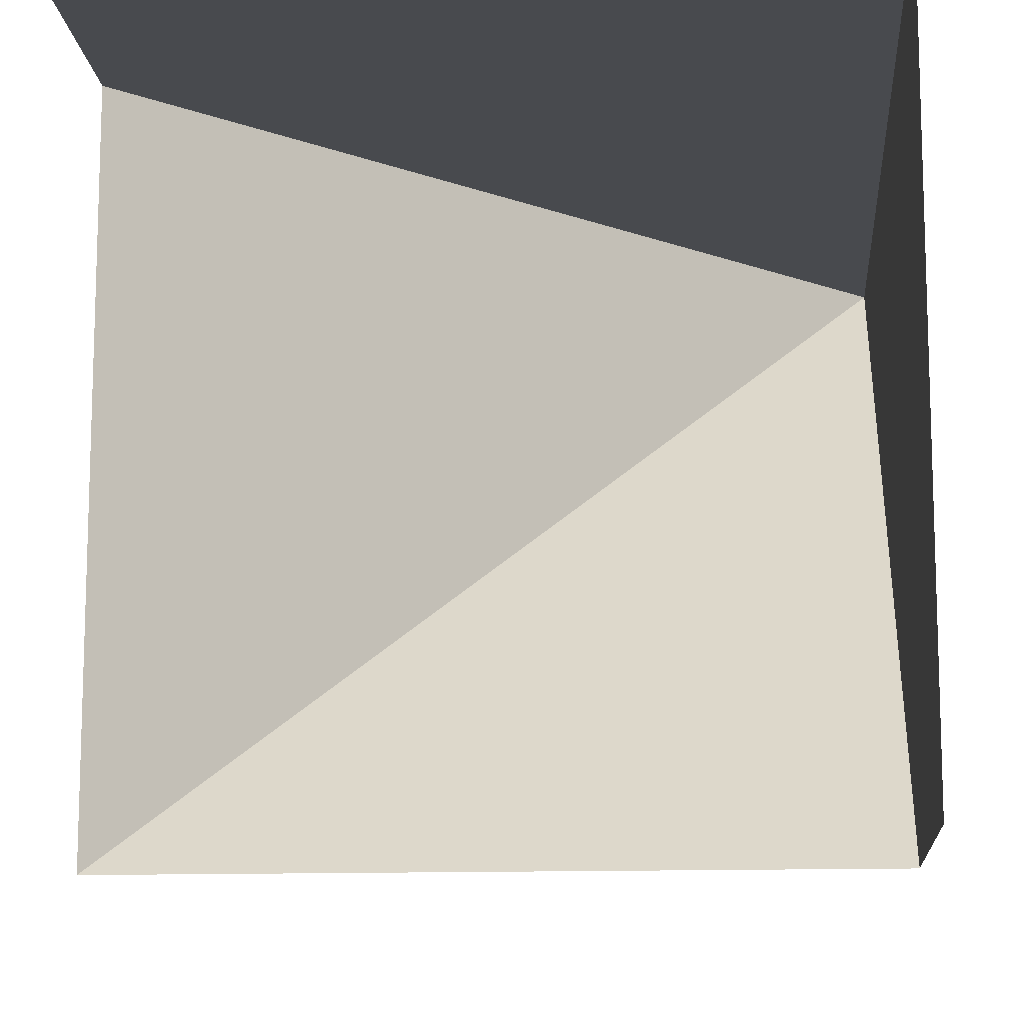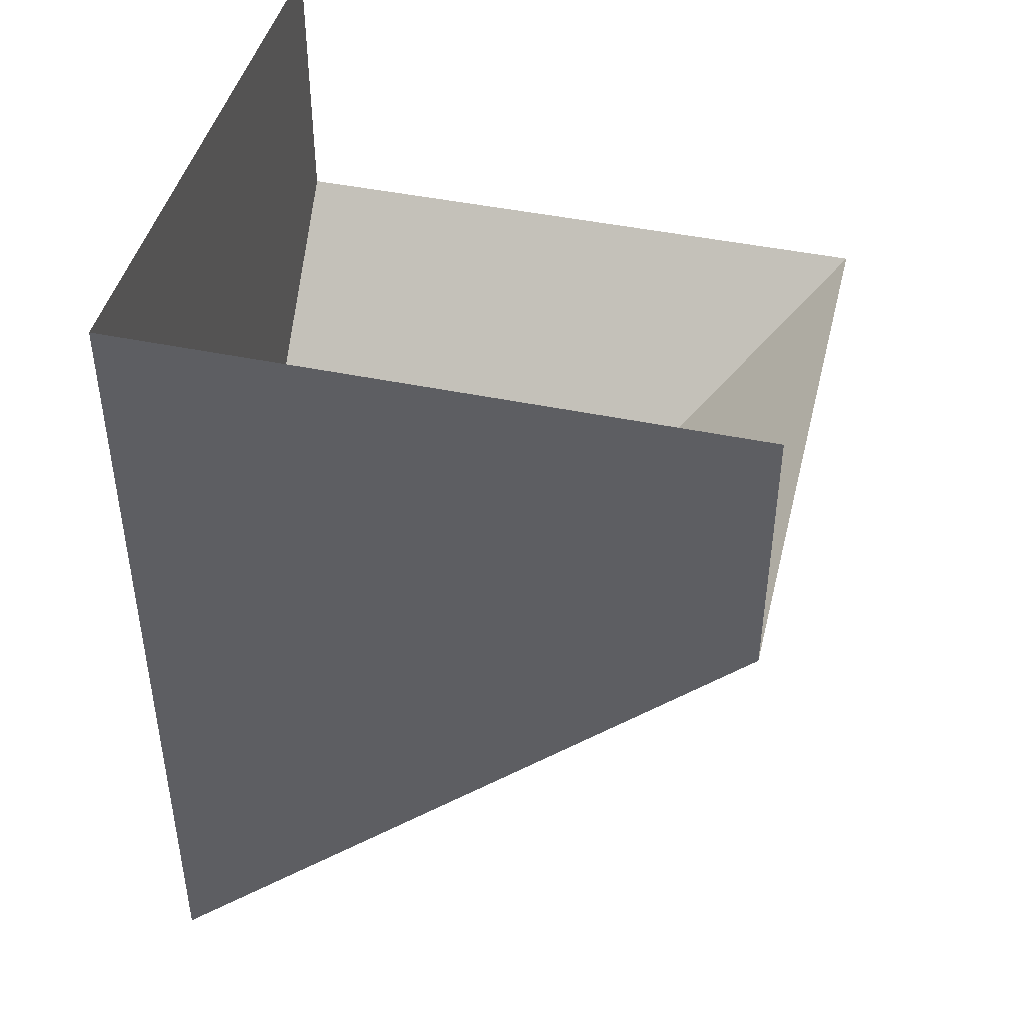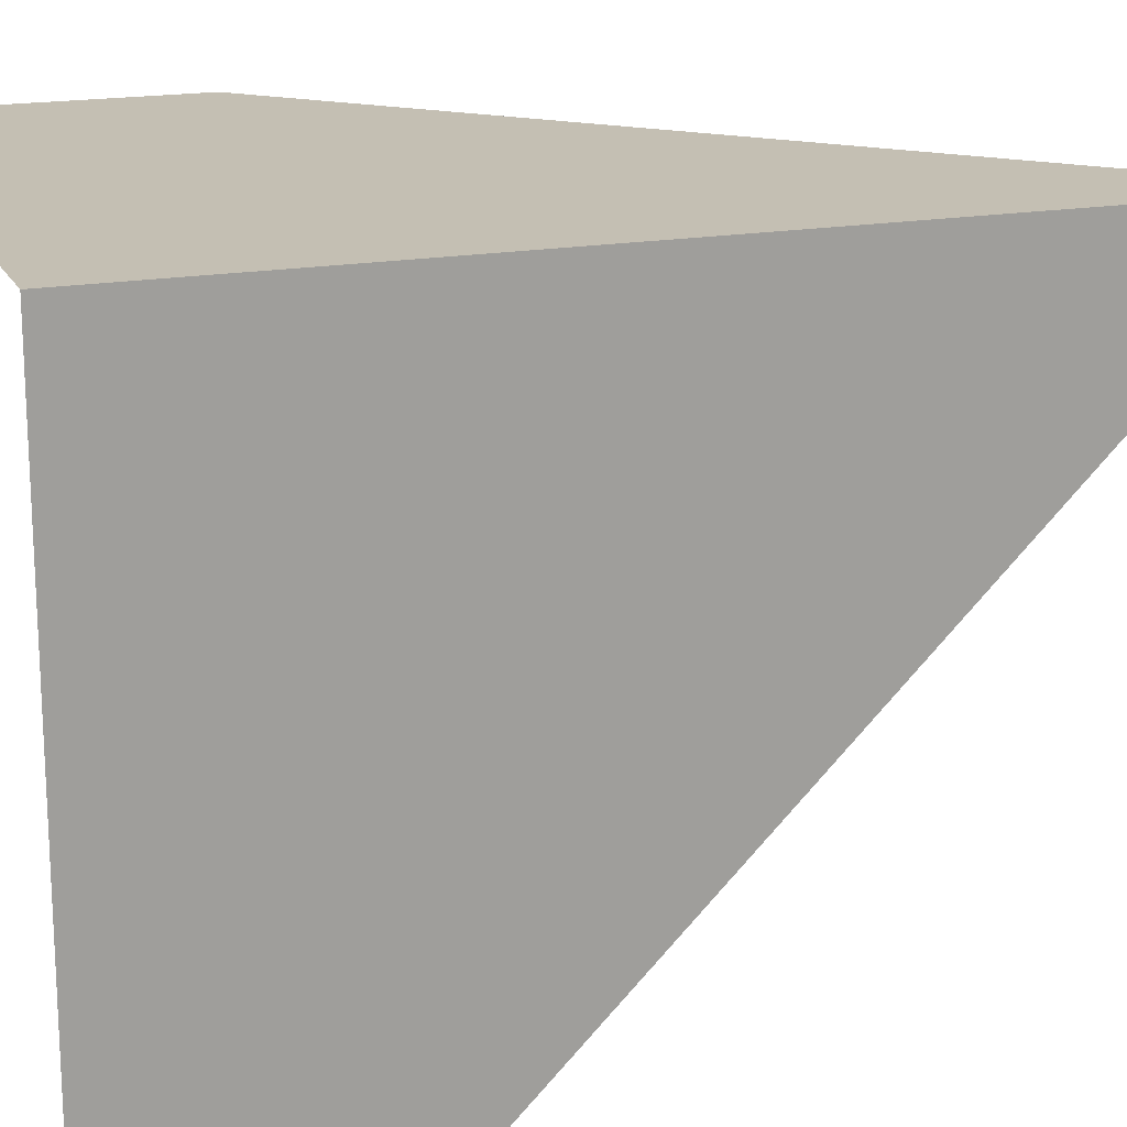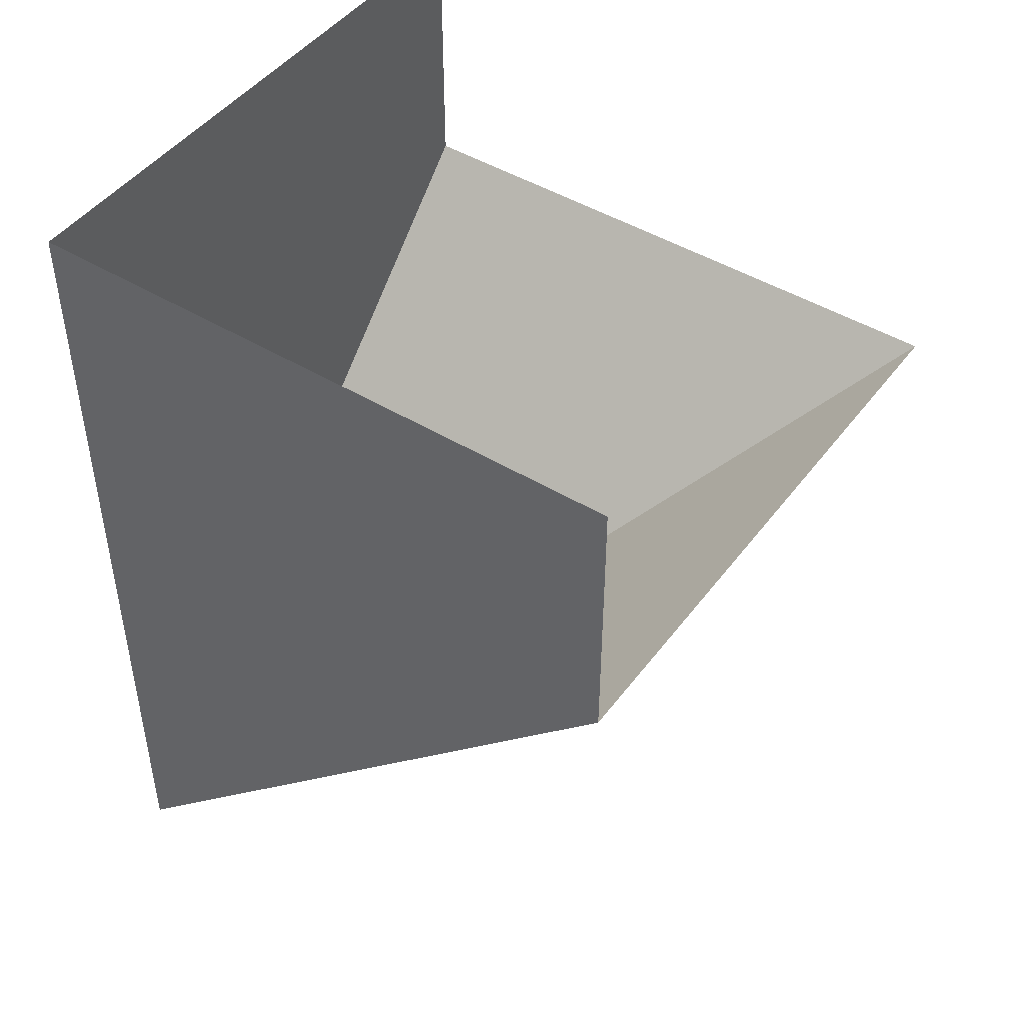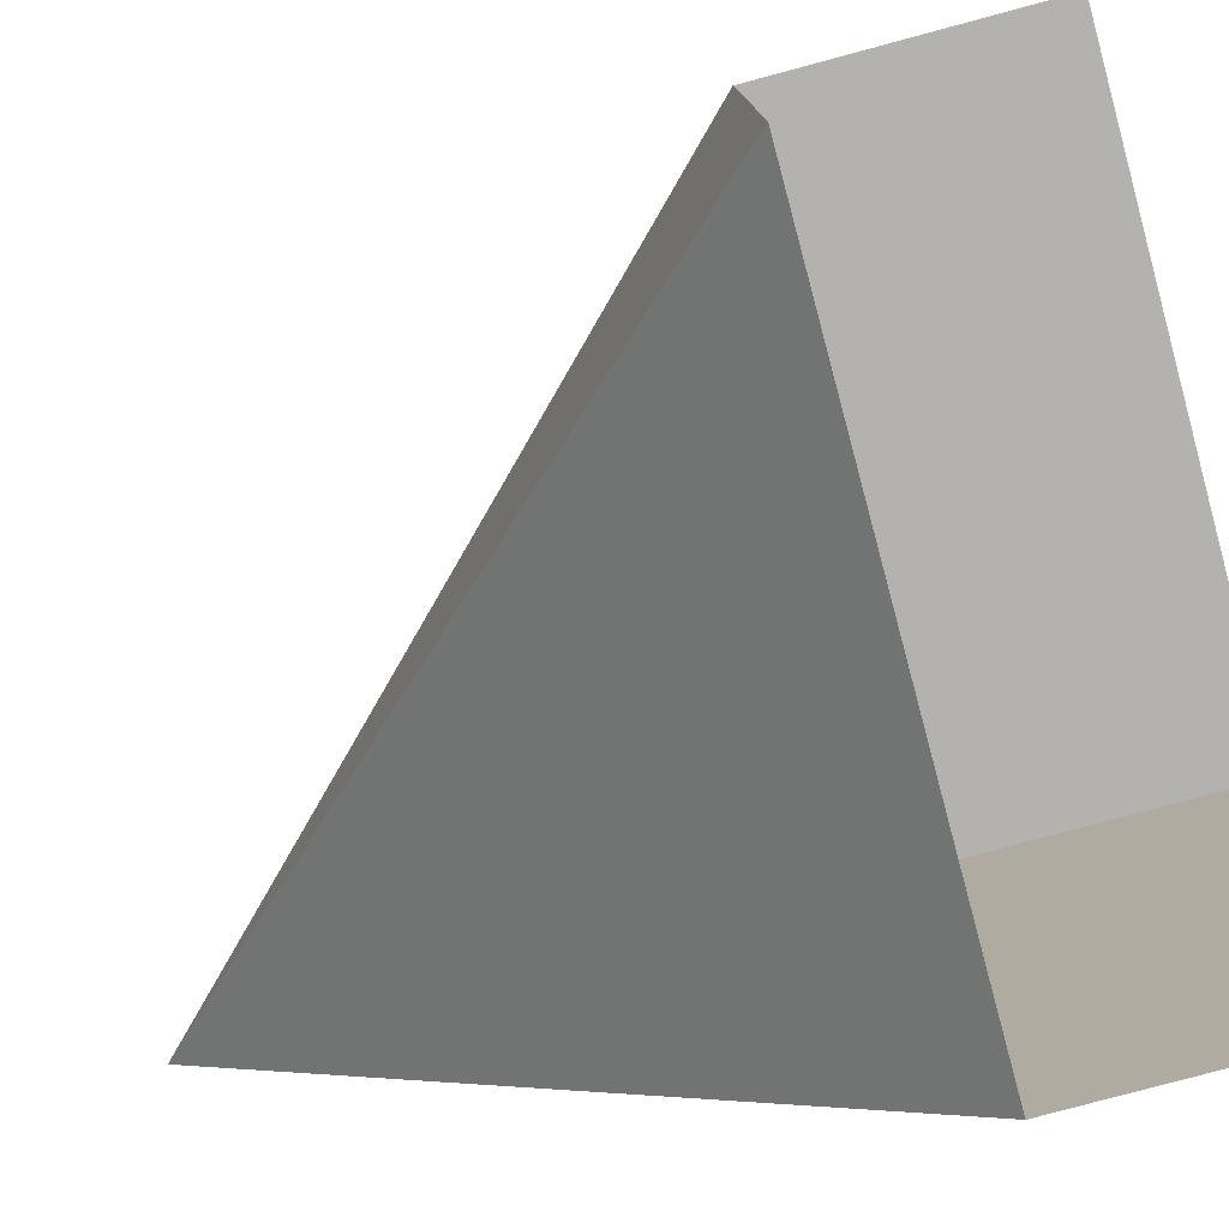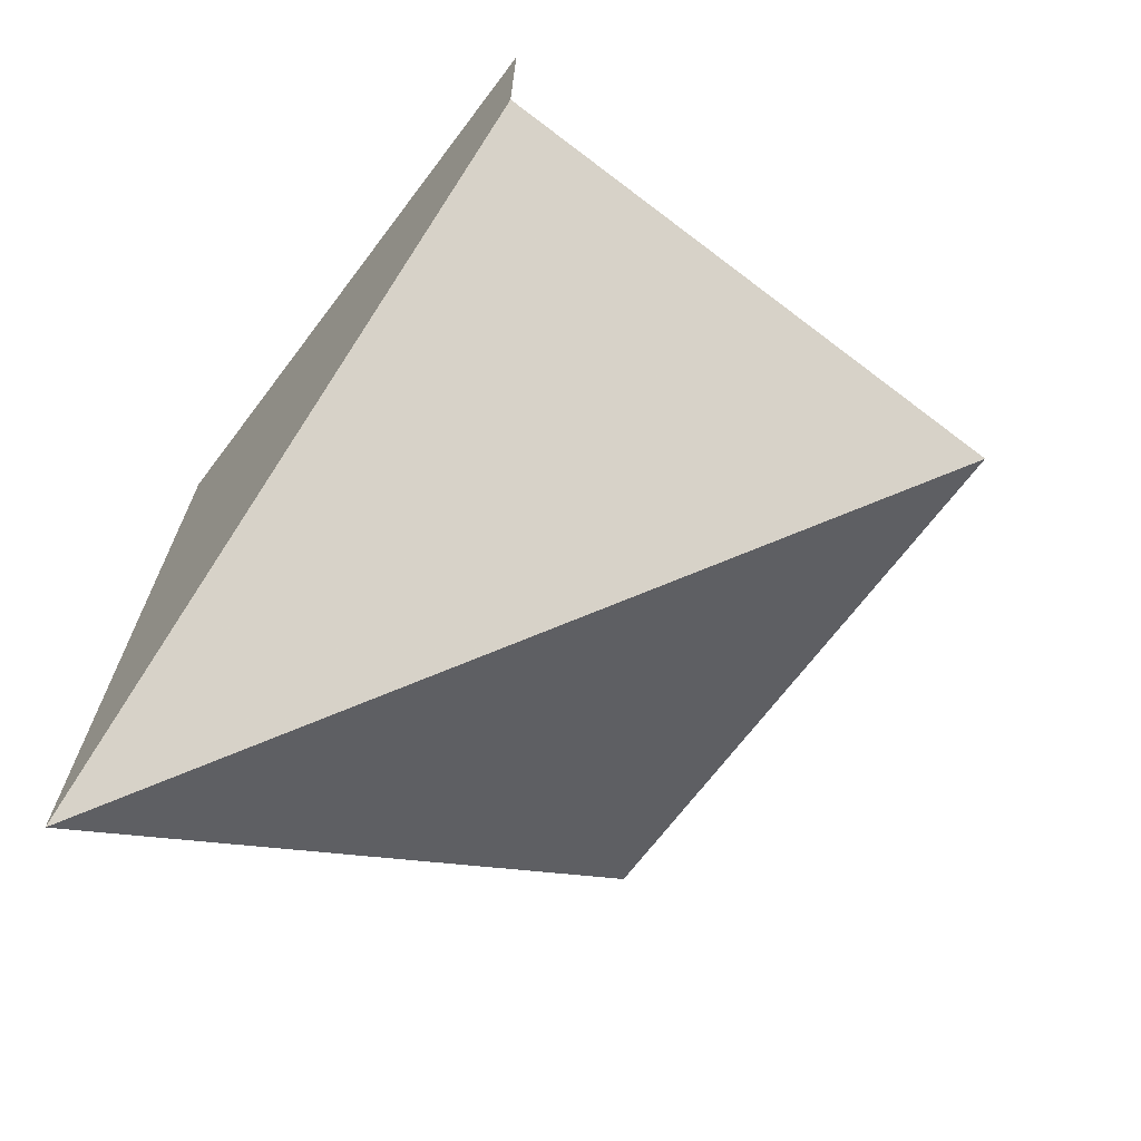
<metadata>
{"format":"obj","ext":"obj","renderer":"f3d","projection":"perspective","resolution":1024,"background":"white","views":[{"elev":-12.8,"azim":-175.6,"up":"+Z"},{"elev":44.4,"azim":13.7,"up":"+Y"},{"elev":17.9,"azim":-109.6,"up":"+Z"},{"elev":46.3,"azim":34.7,"up":"+Y"},{"elev":-79.7,"azim":105.0,"up":"+Z"},{"elev":-69.4,"azim":52.8,"up":"+Y"}]}
</metadata>
<code>
o roof/1665/l_convex
v -64 -144 64
v -64 0 64
v -64 -24 -64
v -64 -32 -64
v -64 -168 64
v 64 -24 64
v 64 0 64
v -64 0 -64
v -64 -176 64
v -64 -48 -64
v -64 -184 64
v 64 -56 64
v 64 -48 64
v 64 -32 64
v -64 -56 -64
v 64 -56 -64
v -64 -264 64
v -64 88 64
v -64 -264 -64
v 64 88 64
v 64 -184 64
v -64 -184 -64
v -64 -264 64
v -64 -264 64
f 1 2 3
f 1 3 4
f 1 4 5
f 1 5 6
f 1 6 2
f 2 6 7
f 8 3 2
f 9 5 4
f 9 4 10
f 9 10 11
f 9 11 12
f 9 12 13
f 9 13 5
f 5 13 14
f 5 14 6
f 11 10 15
f 11 15 16
f 11 16 12

</code>
